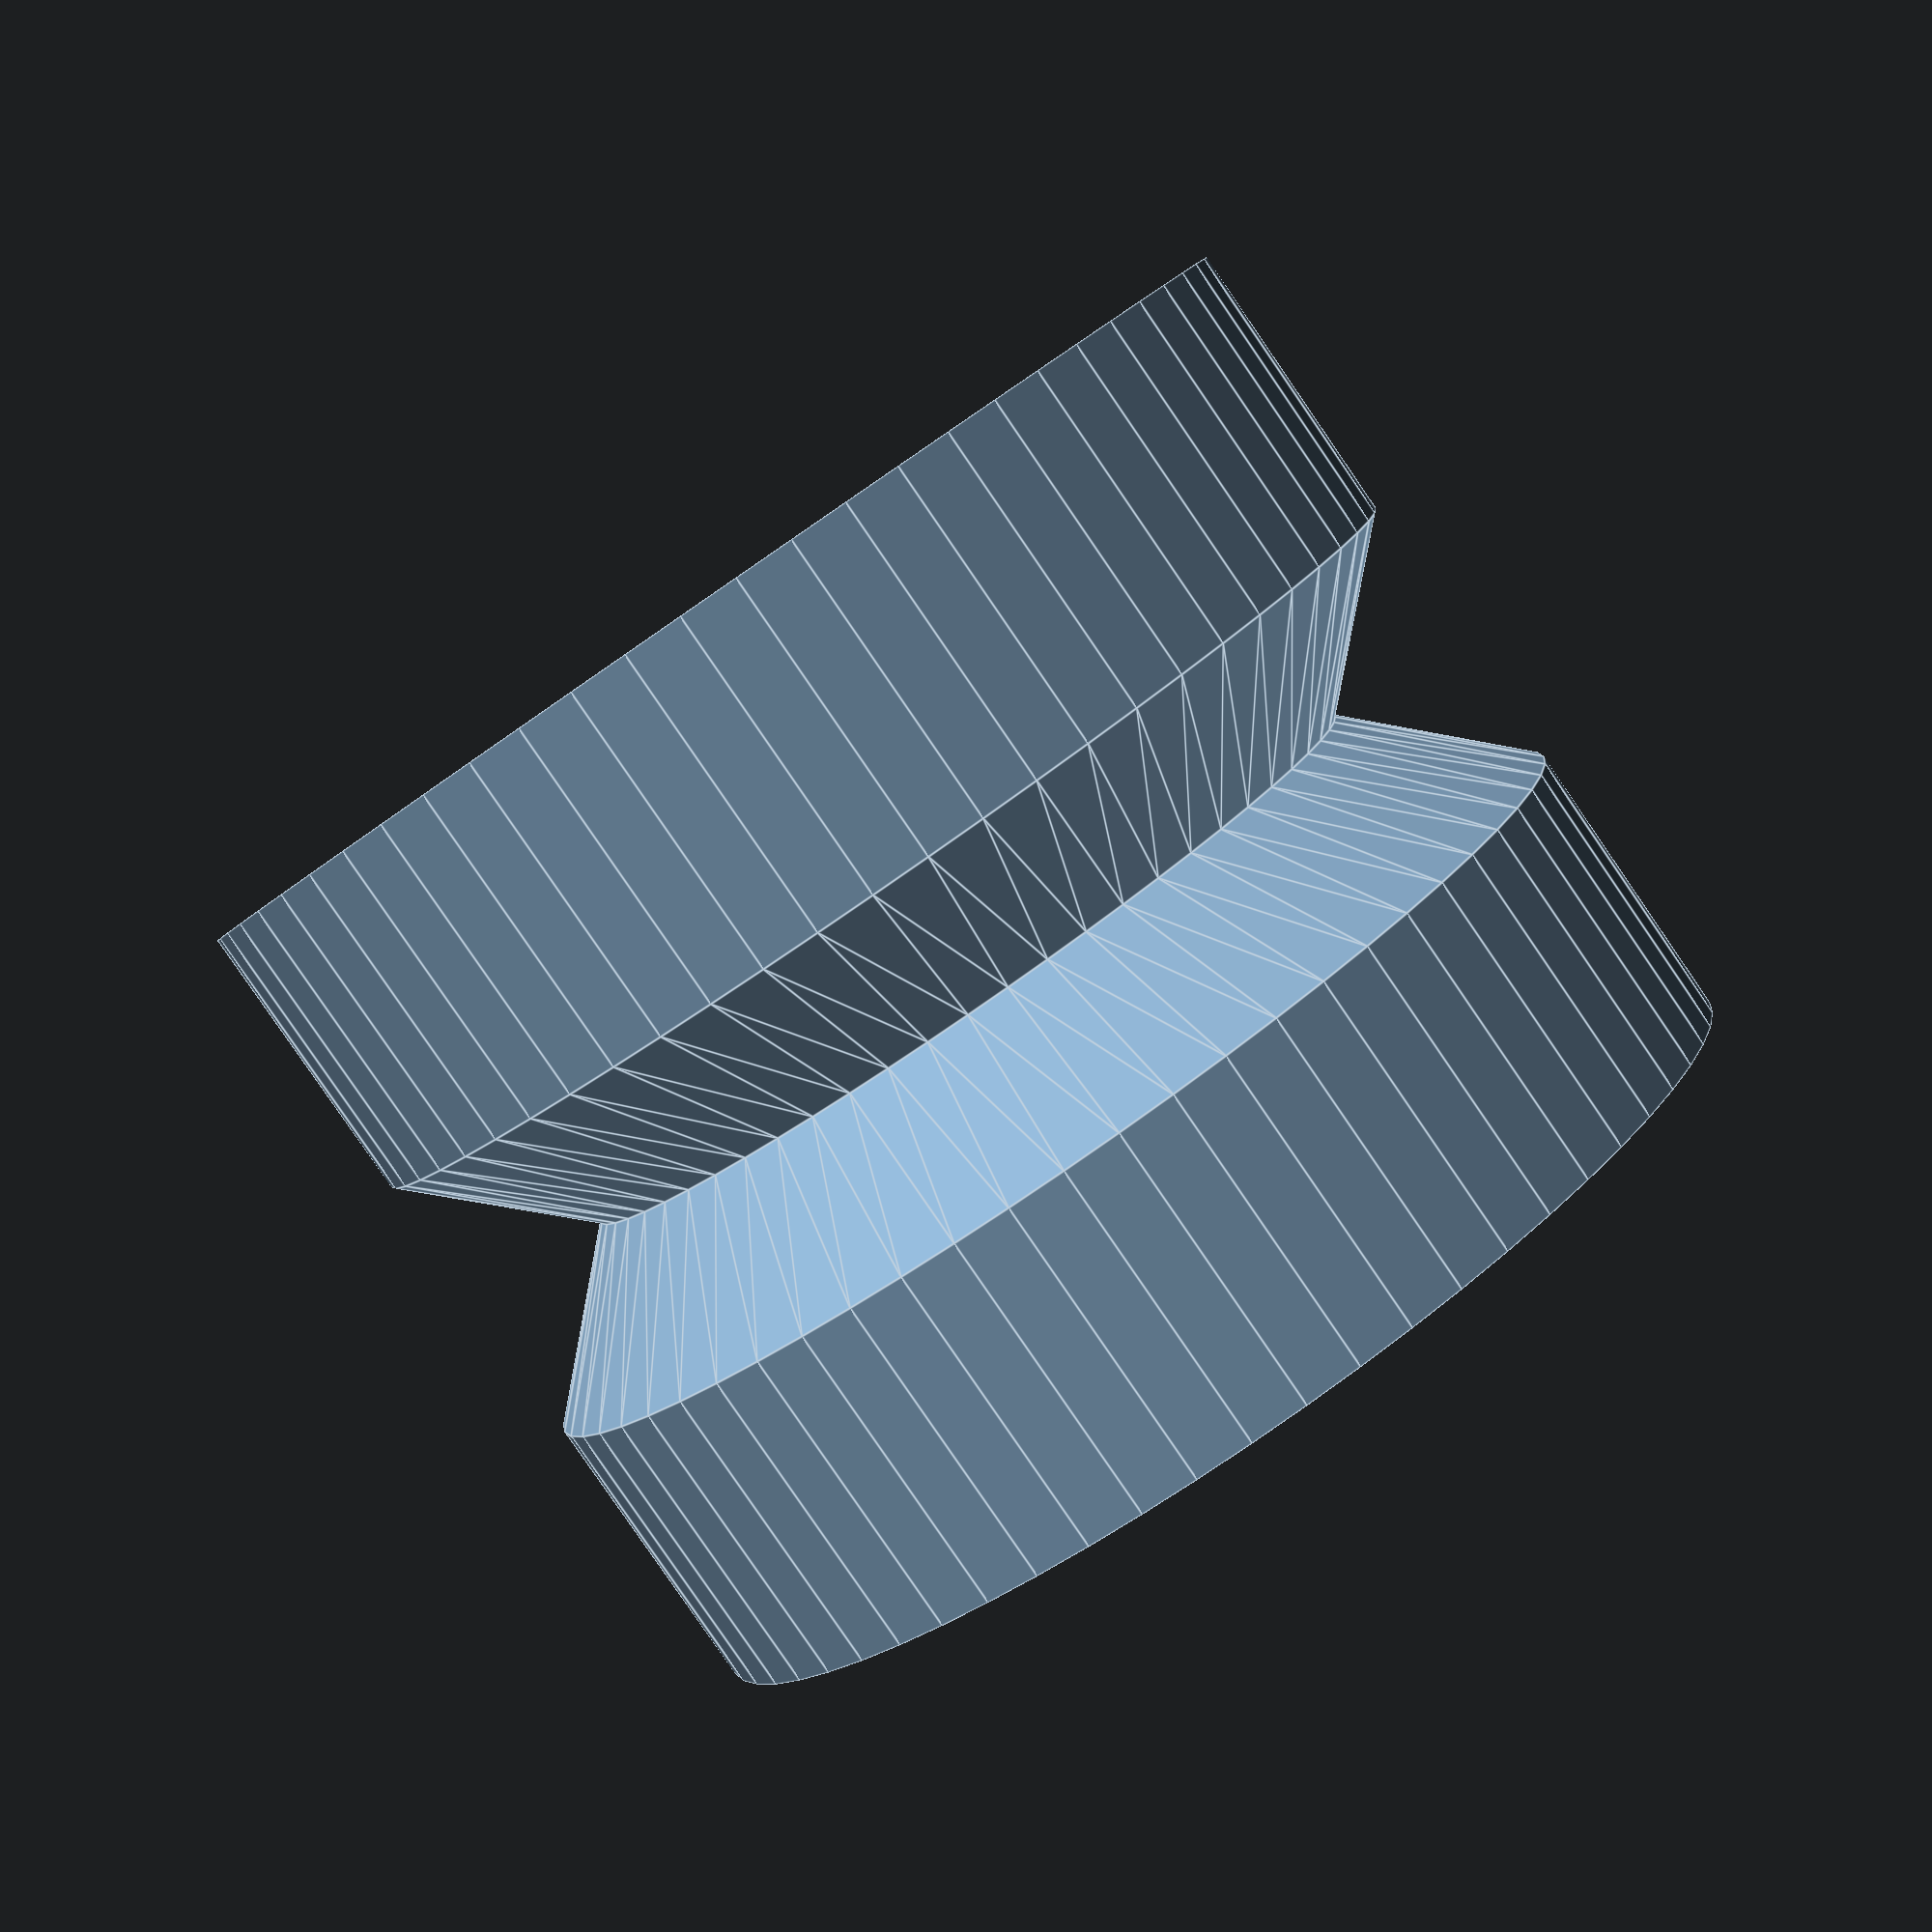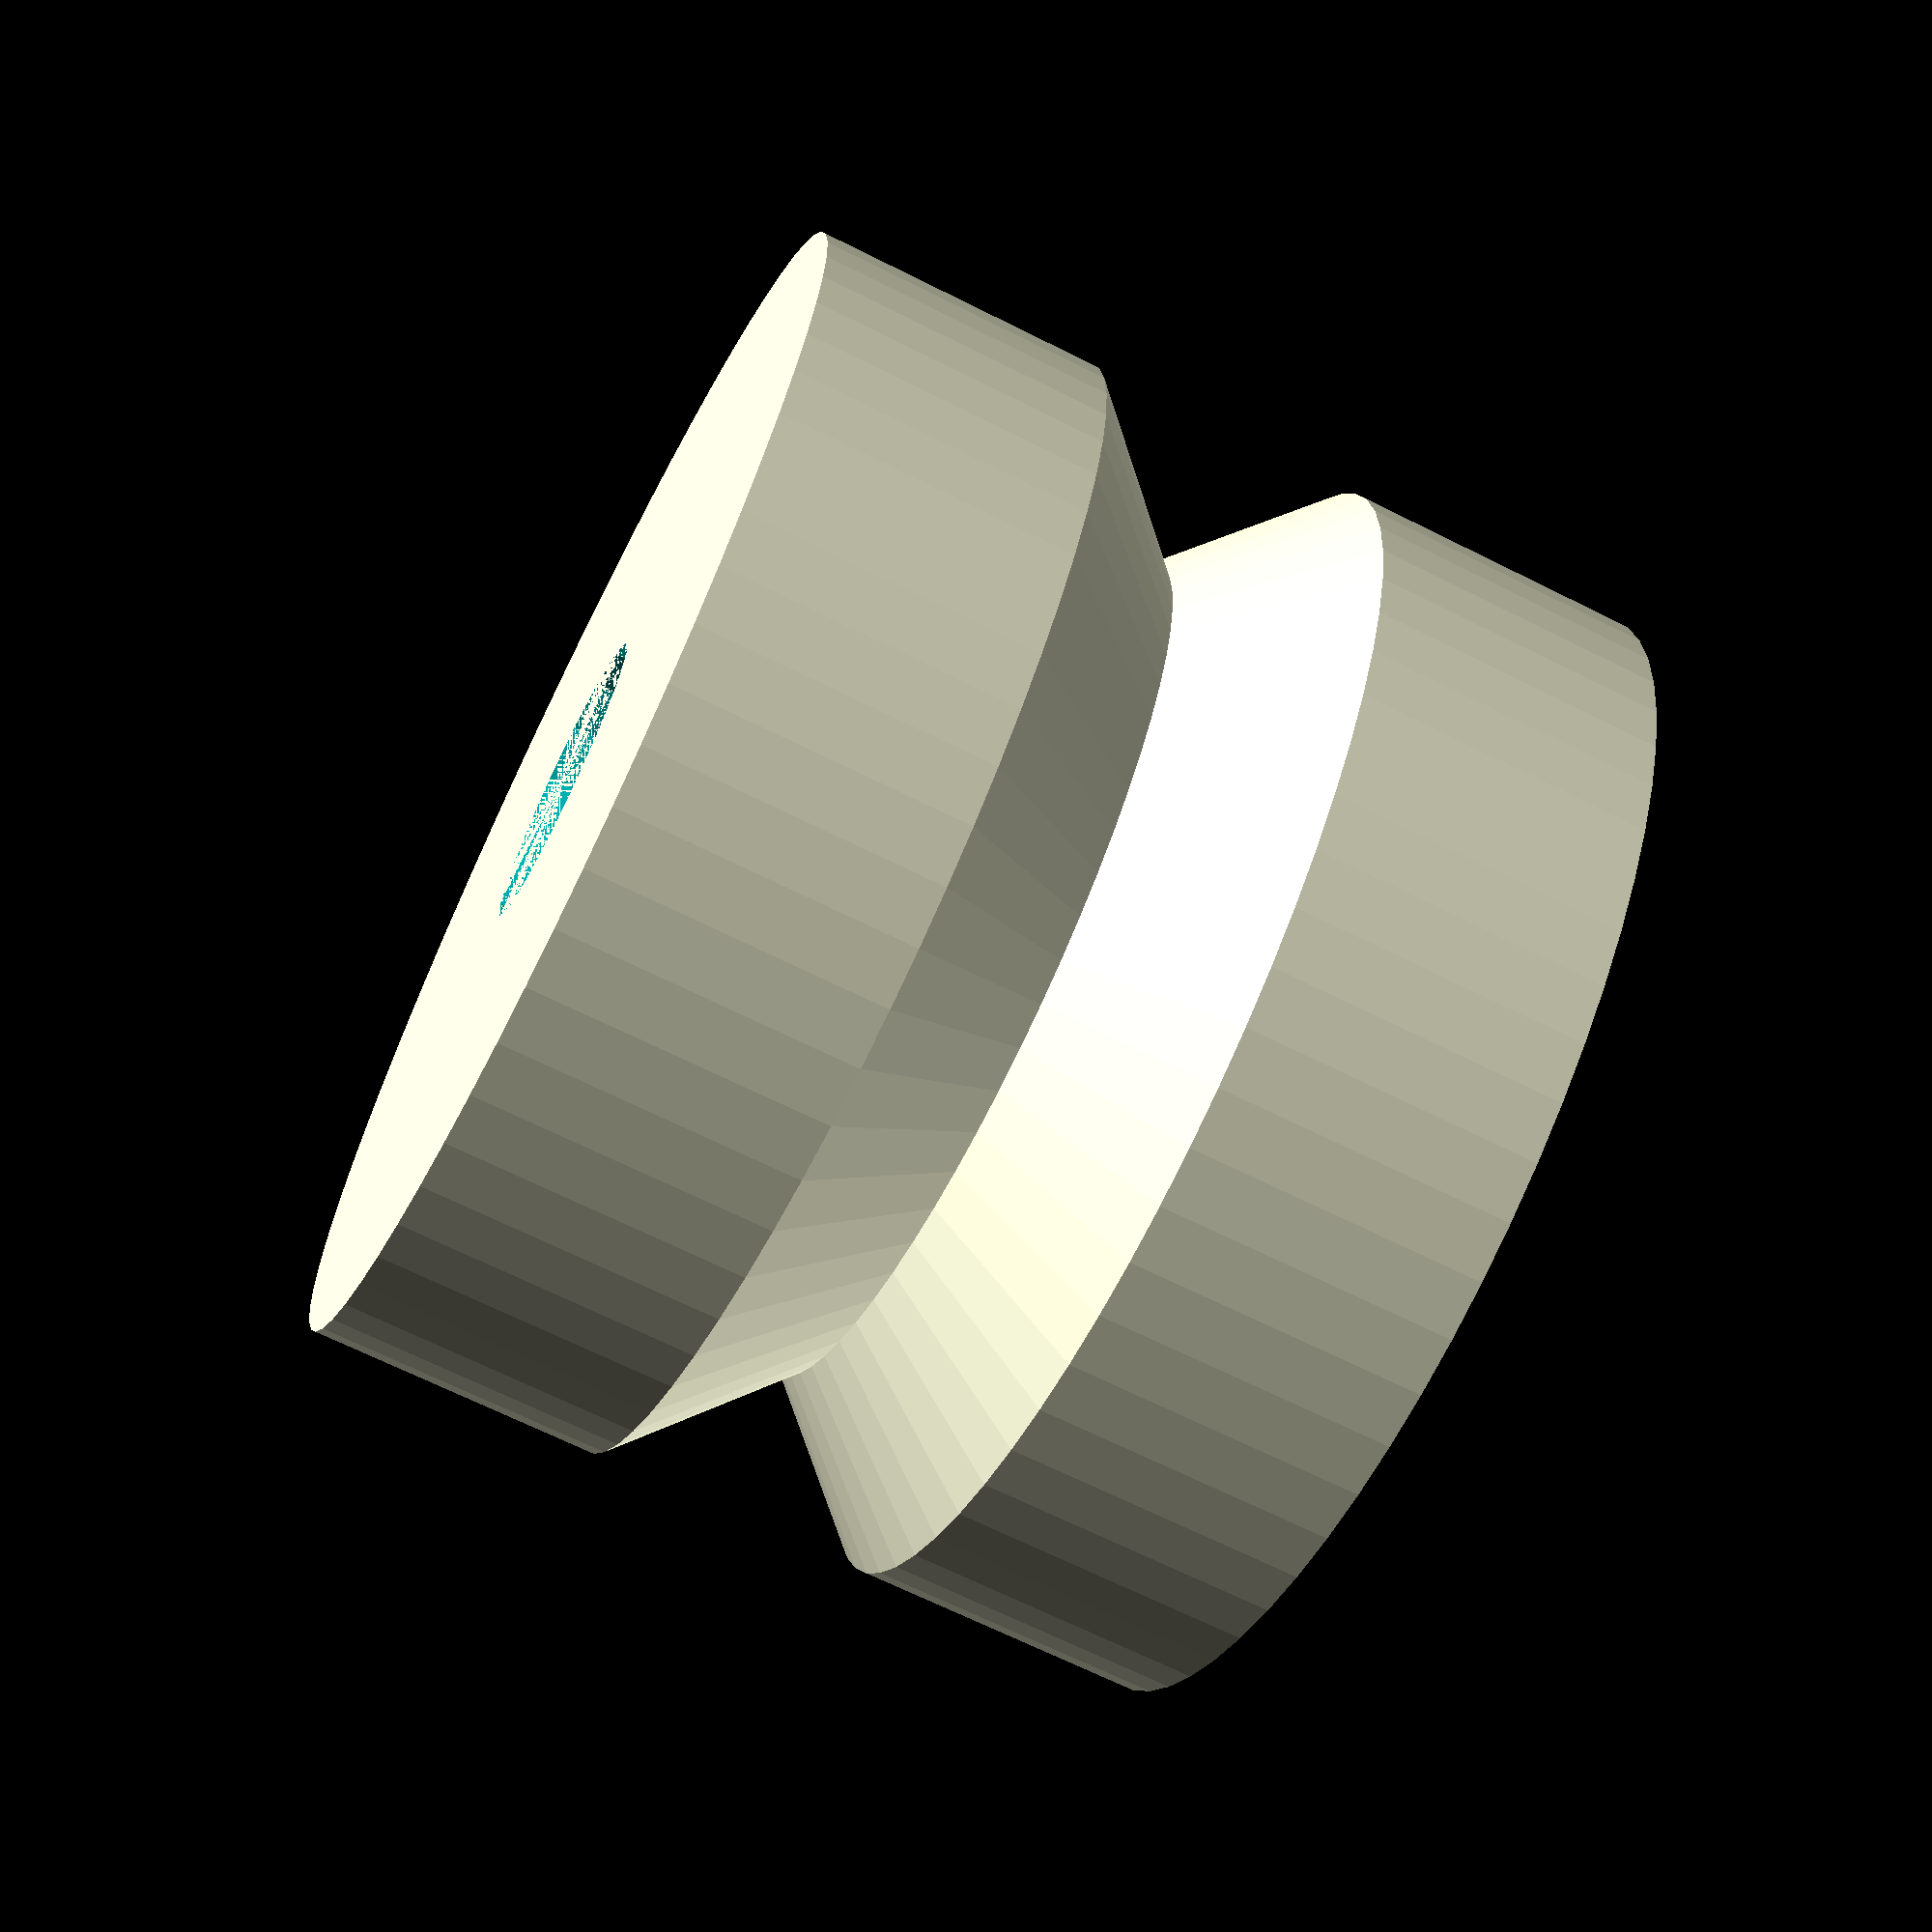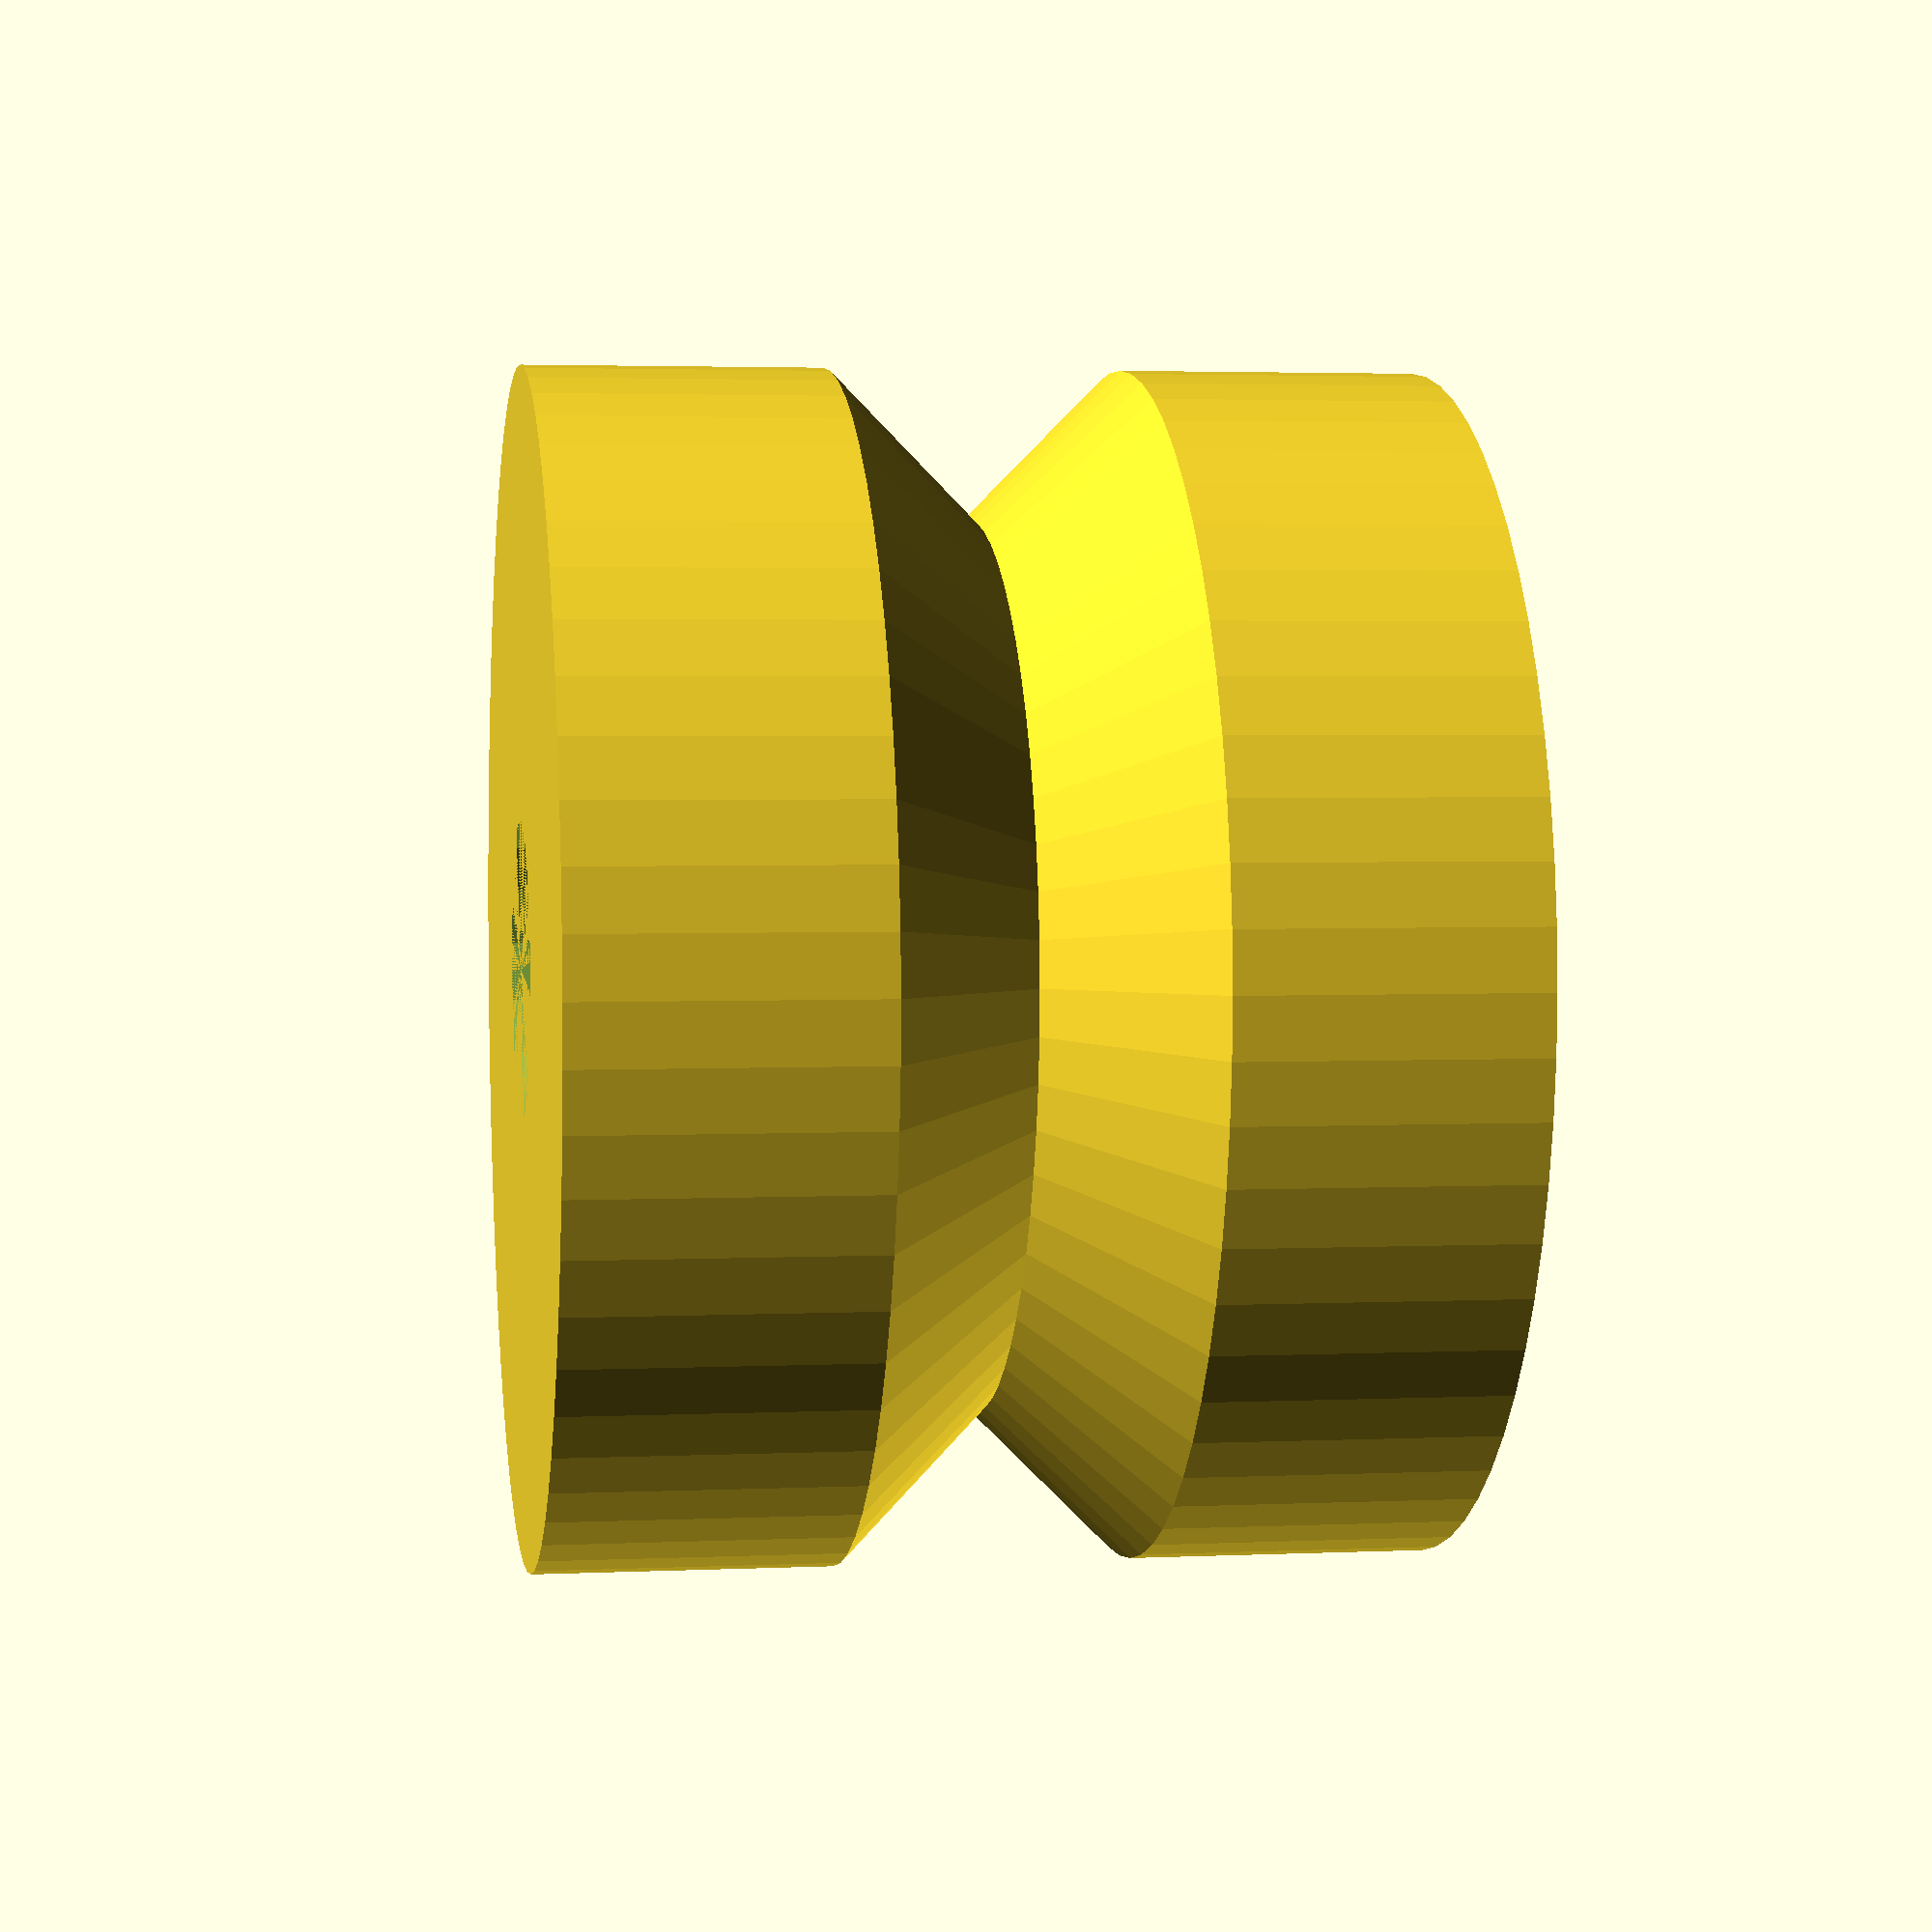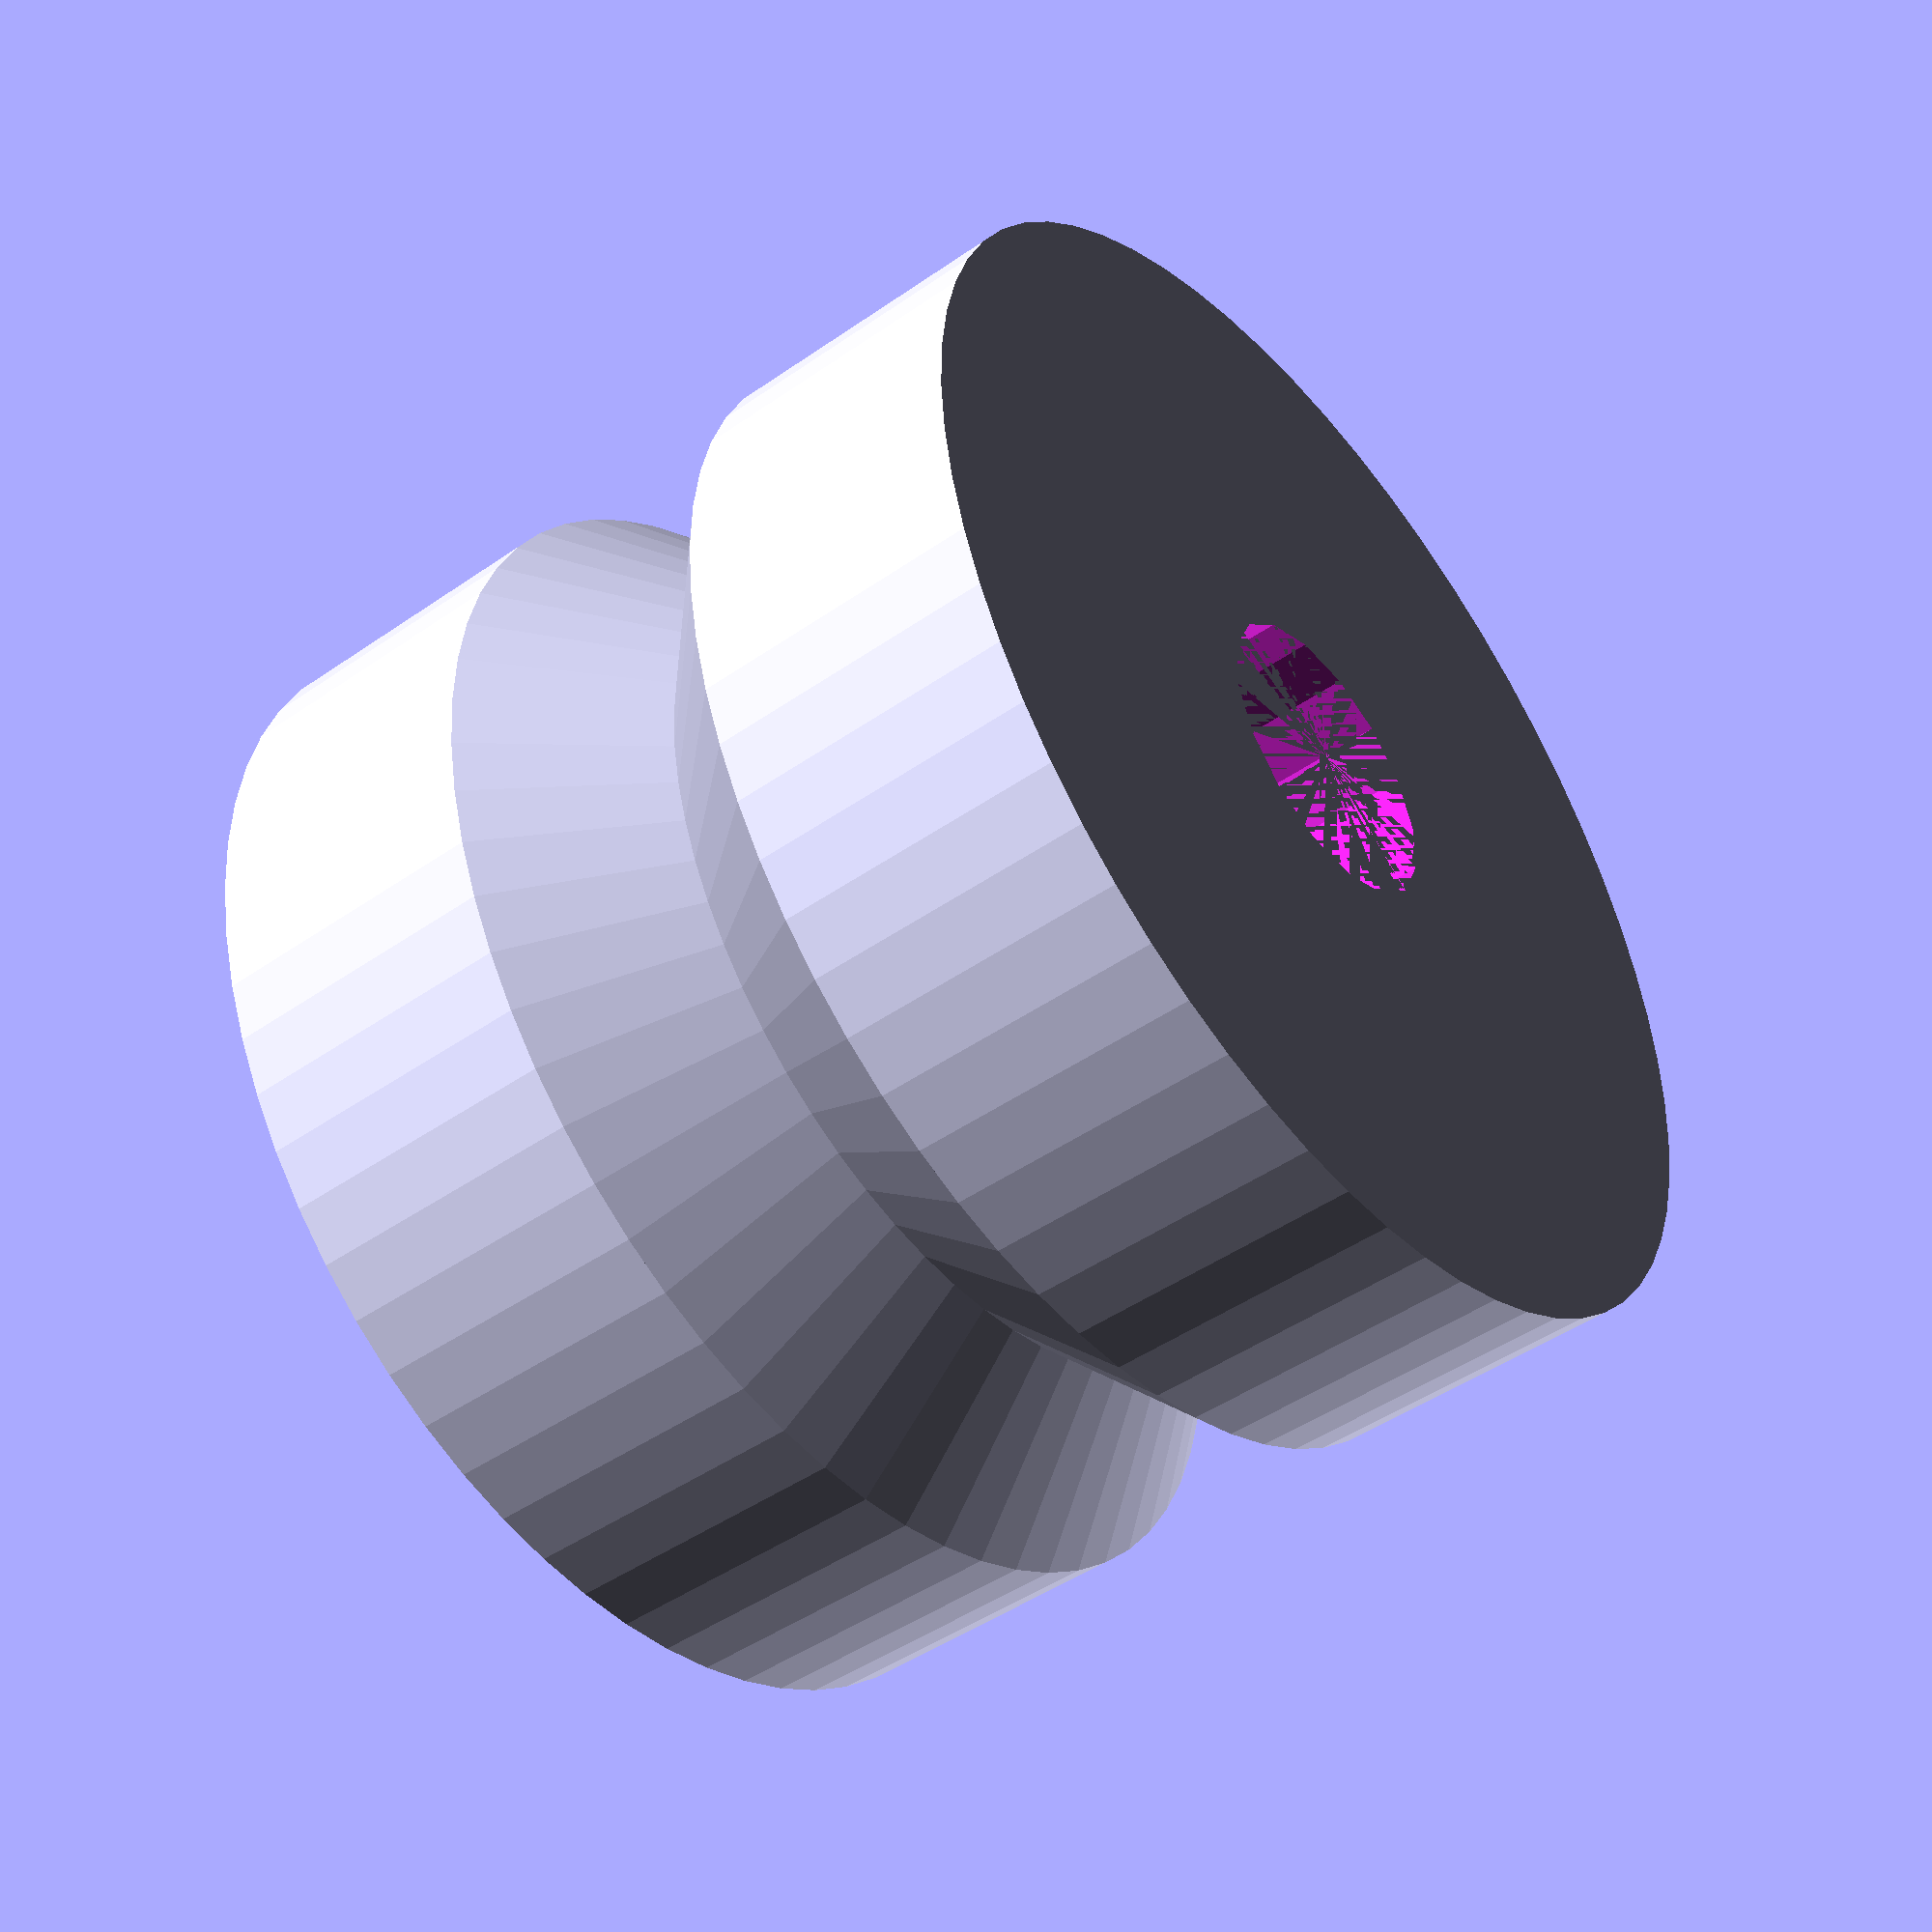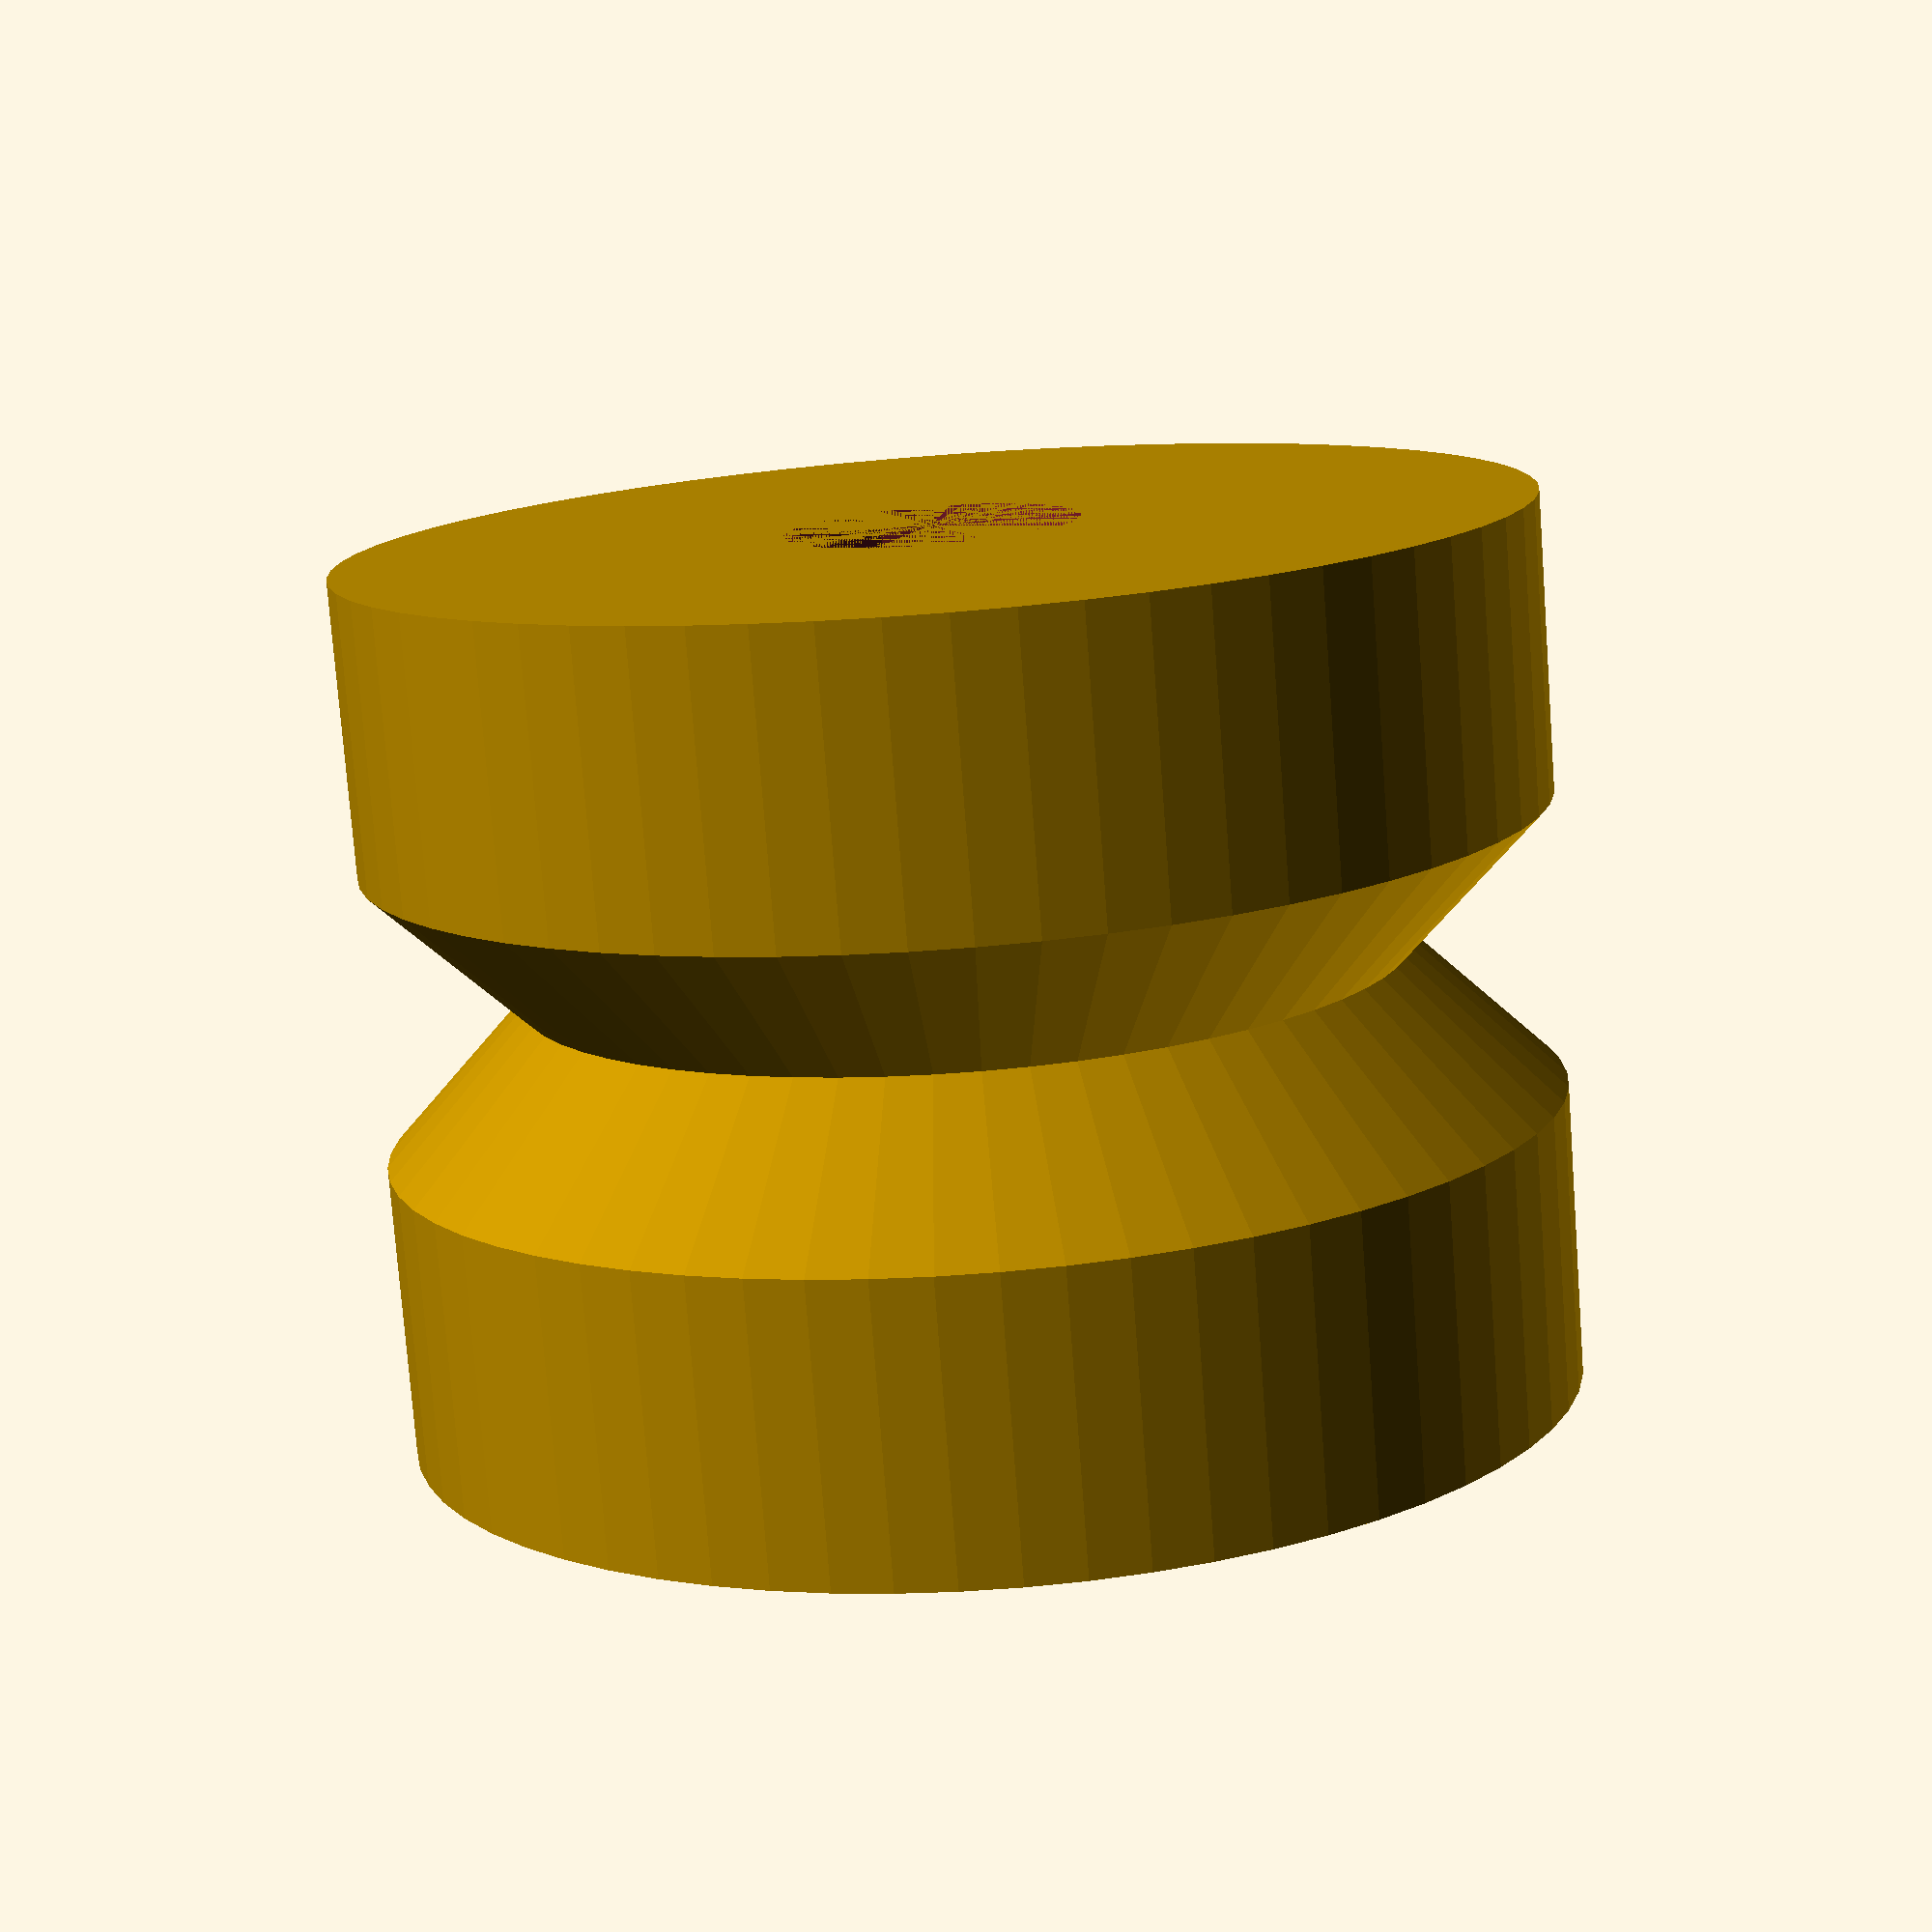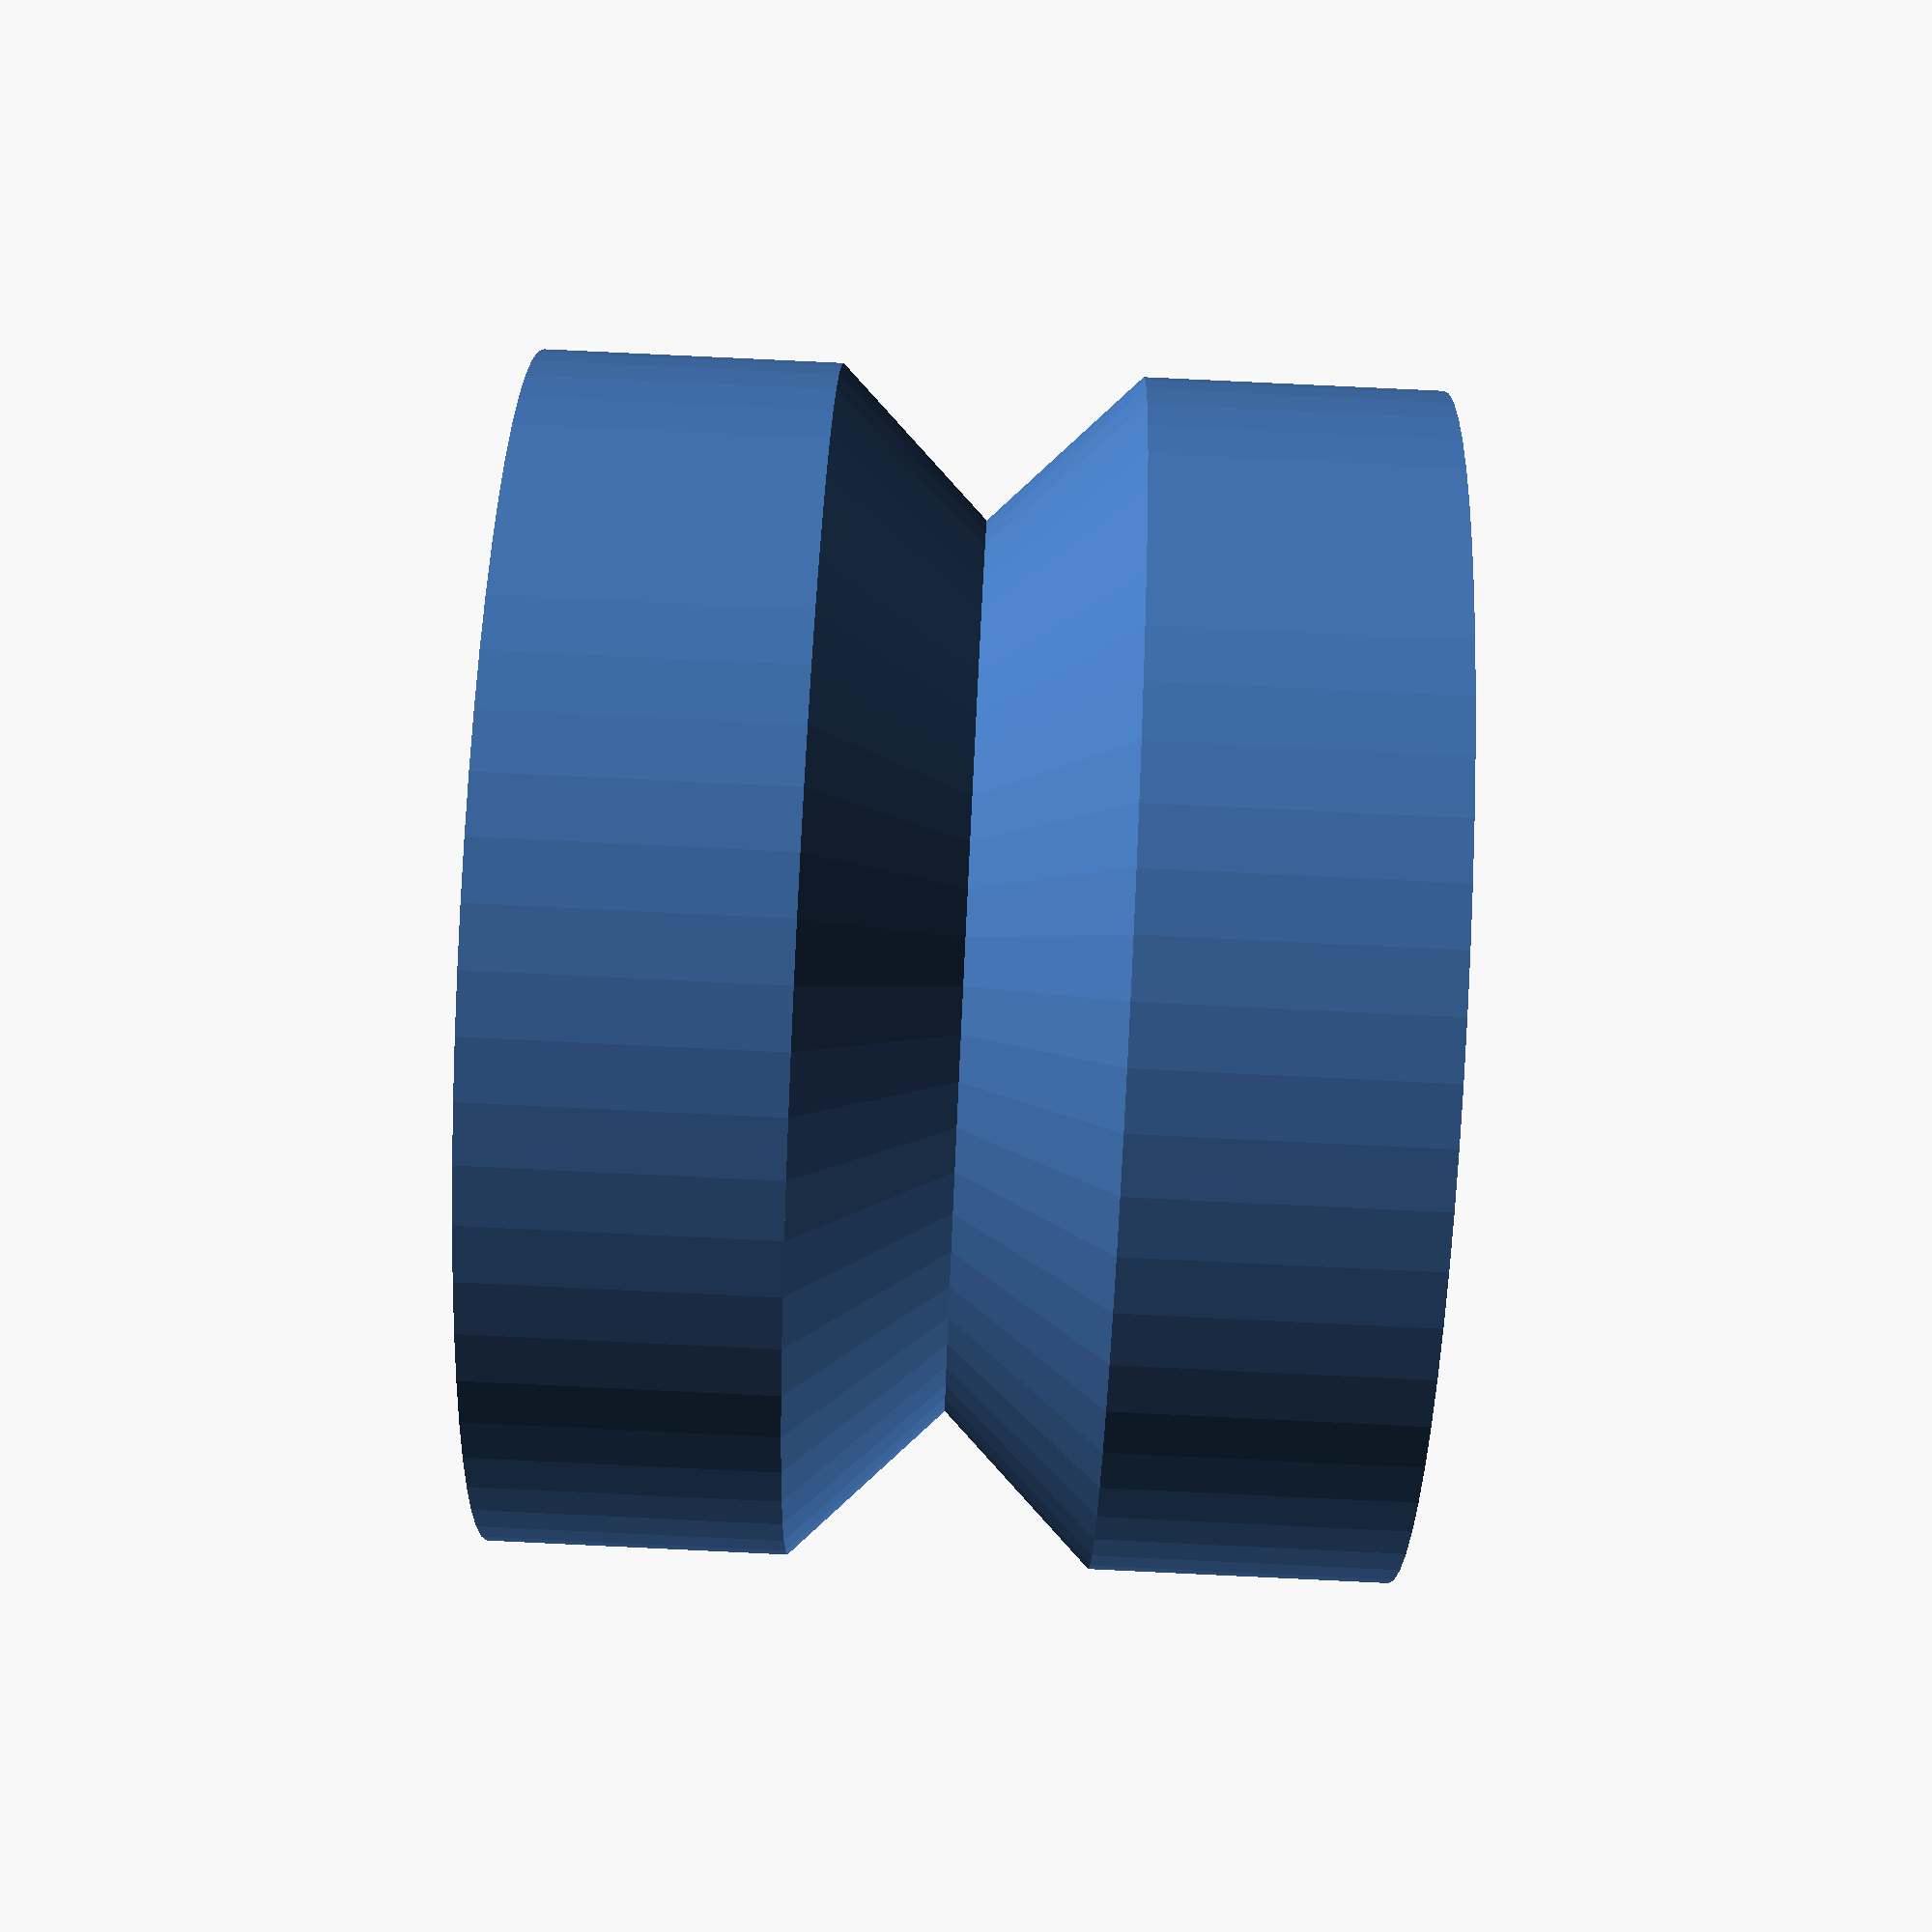
<openscad>
/*
 * Small insulator for electric fences
 */
MajorDiam = 20;
MinDiam = 15;
InternalDiam = 5;
Height = 15;
Step = 5;


$fa =  1;
$fs = 1;

difference() {
  union() {
    cylinder(r=MajorDiam/2, h=Step);
    translate([0, 0, Step]) {
      cylinder(r2=MinDiam/2, r1=MajorDiam/2, h=Step/2);
    }
    translate([0, 0, Step * 3 / 2]) {
      cylinder(r1=MinDiam/2, r2=MajorDiam/2, h=Step/2);
    }
    translate([0, 0, Step*2]) {
      cylinder(r=MajorDiam/2, h=Step);
    }
  }
  cylinder(r=InternalDiam/2, h=Height);
}

</openscad>
<views>
elev=264.1 azim=24.6 roll=325.5 proj=p view=edges
elev=247.4 azim=112.8 roll=116.7 proj=p view=solid
elev=356.8 azim=37.6 roll=261.3 proj=p view=solid
elev=46.2 azim=80.8 roll=308.6 proj=p view=solid
elev=77.4 azim=269.0 roll=184.3 proj=p view=wireframe
elev=274.6 azim=88.4 roll=92.7 proj=p view=solid
</views>
